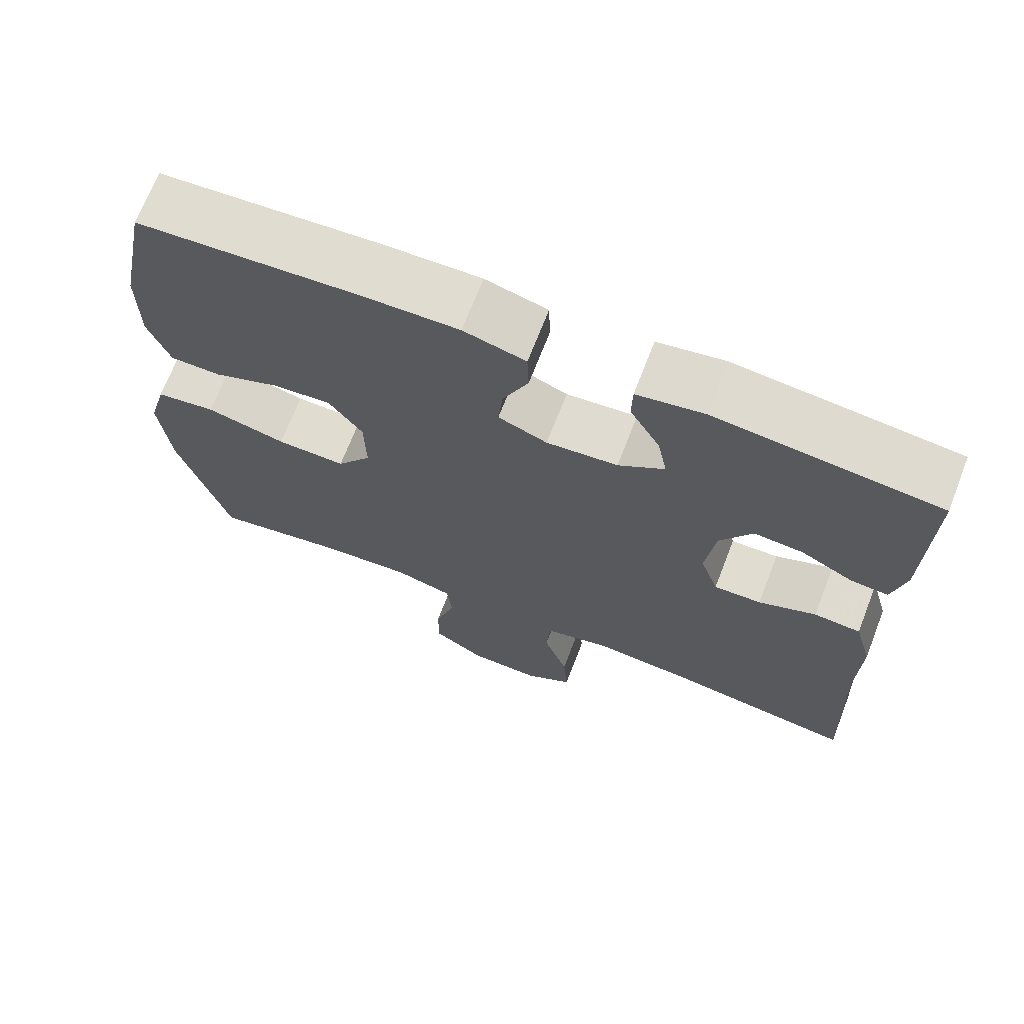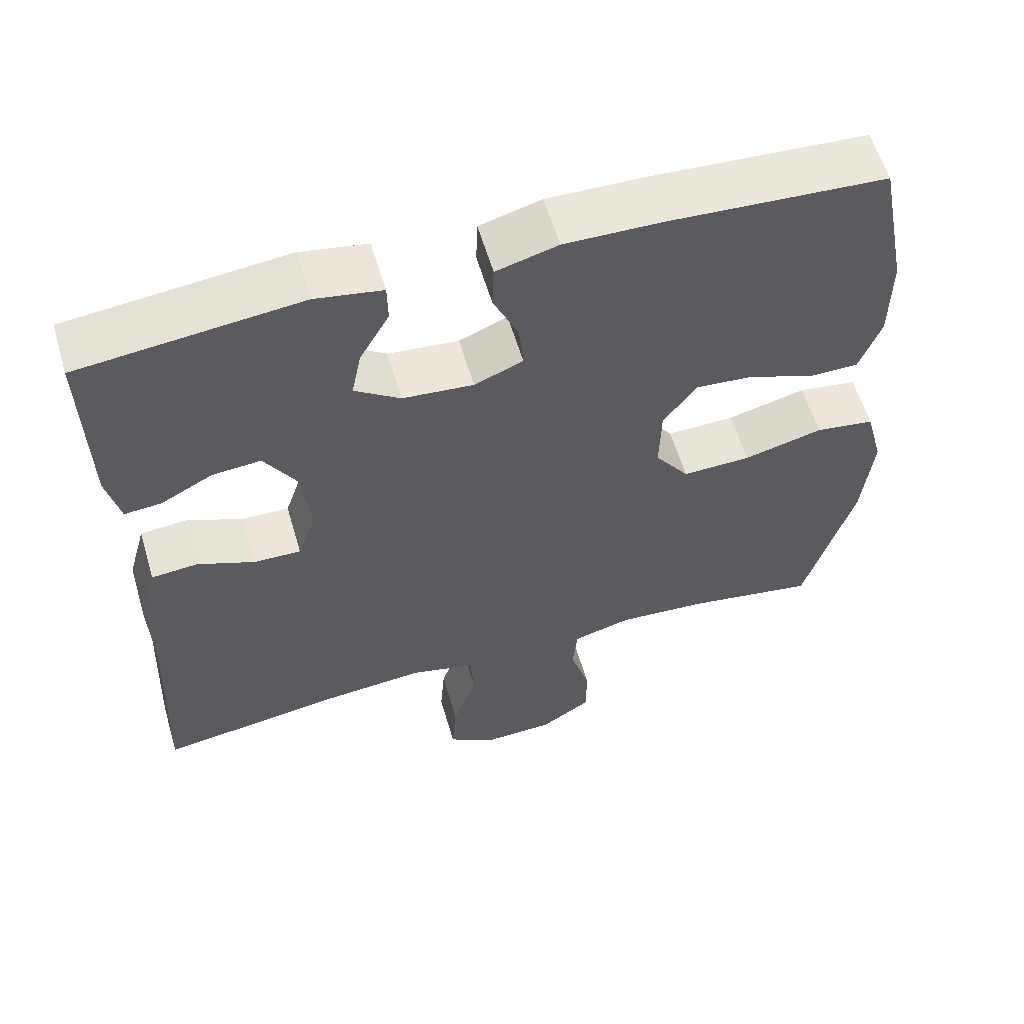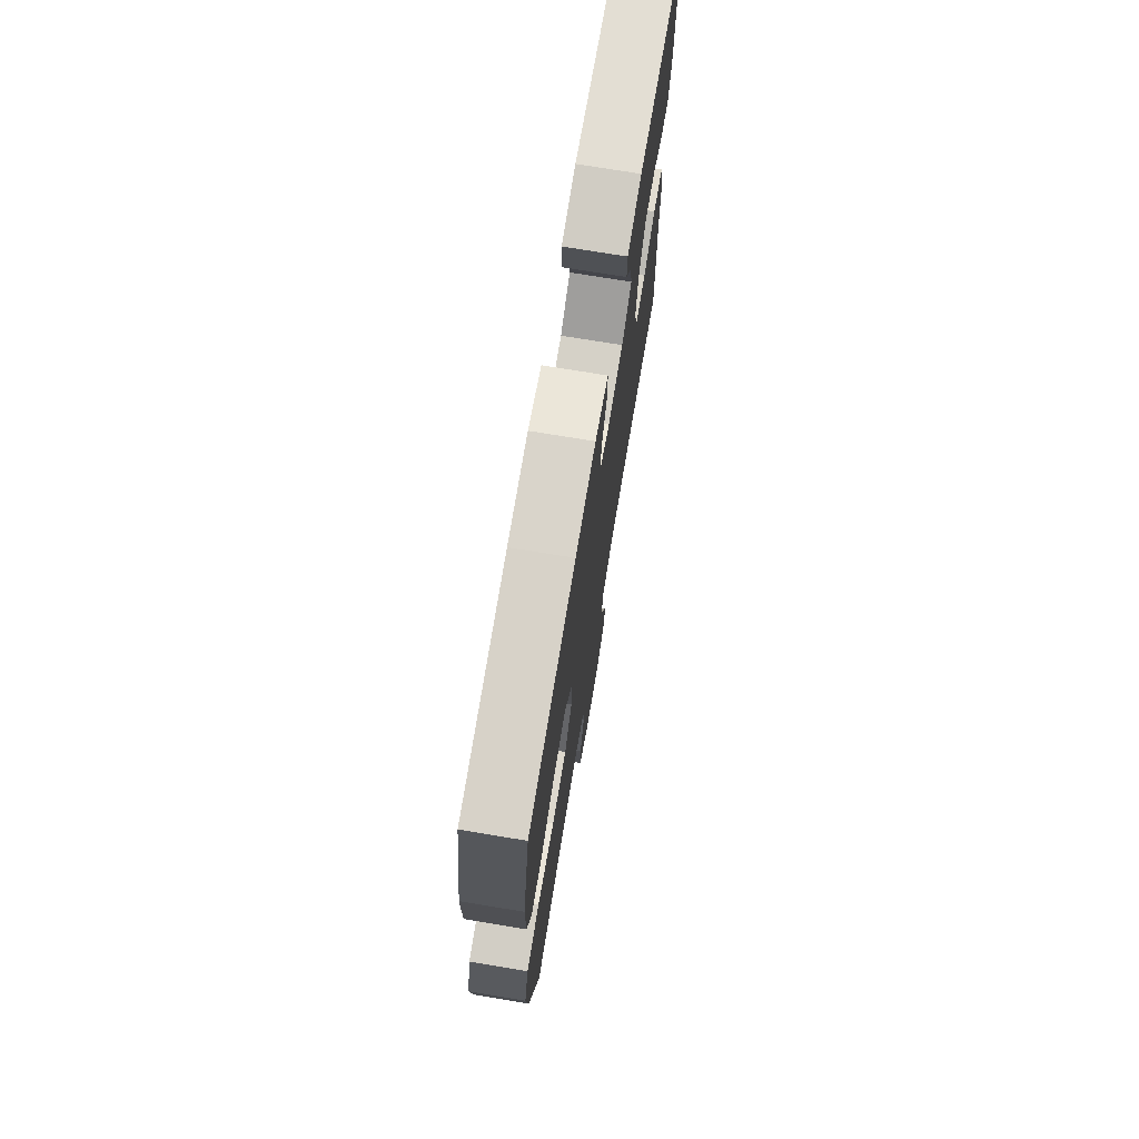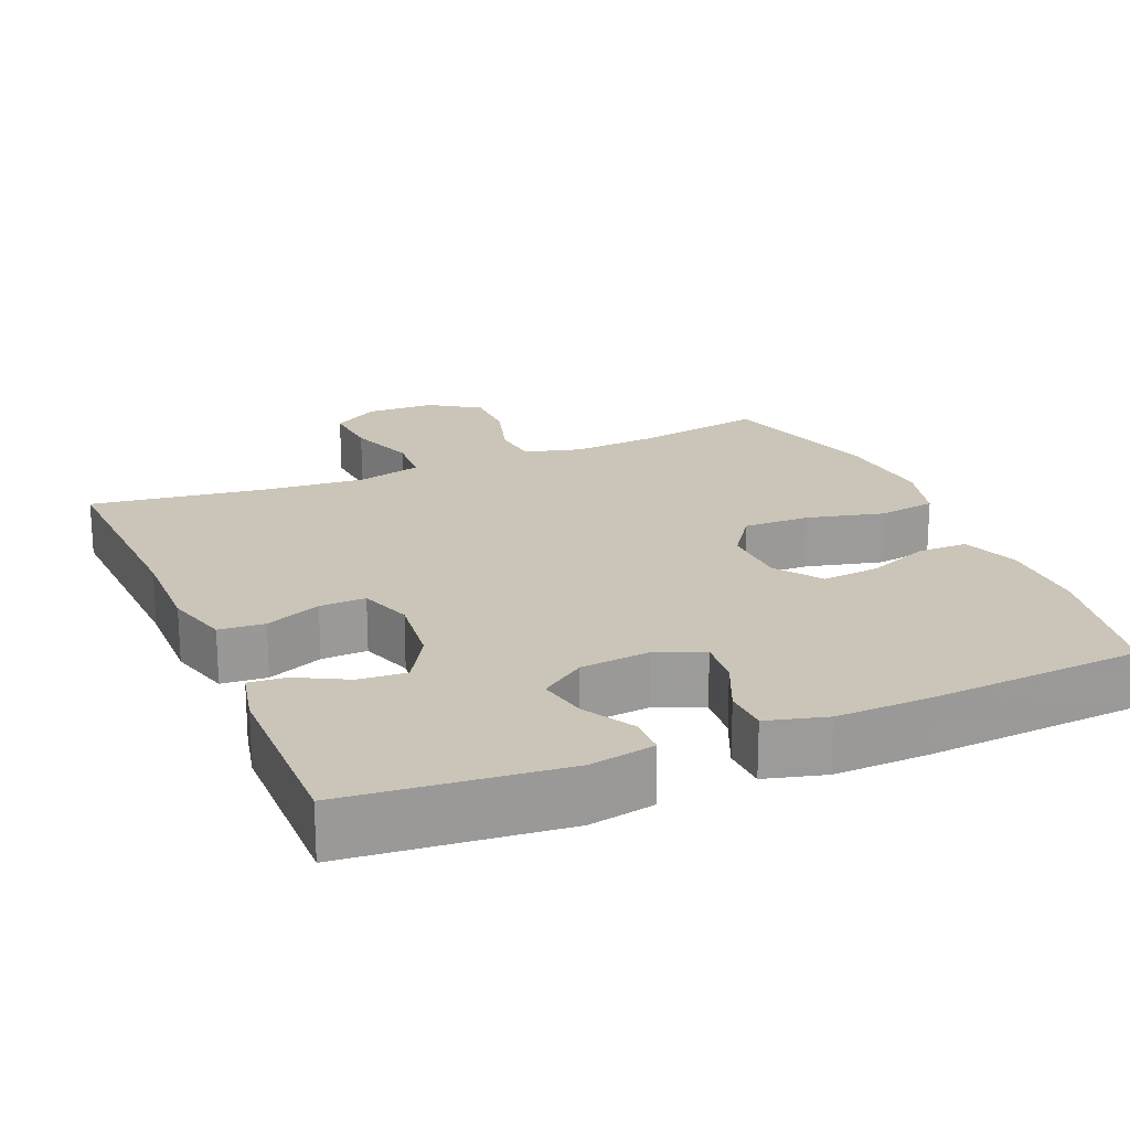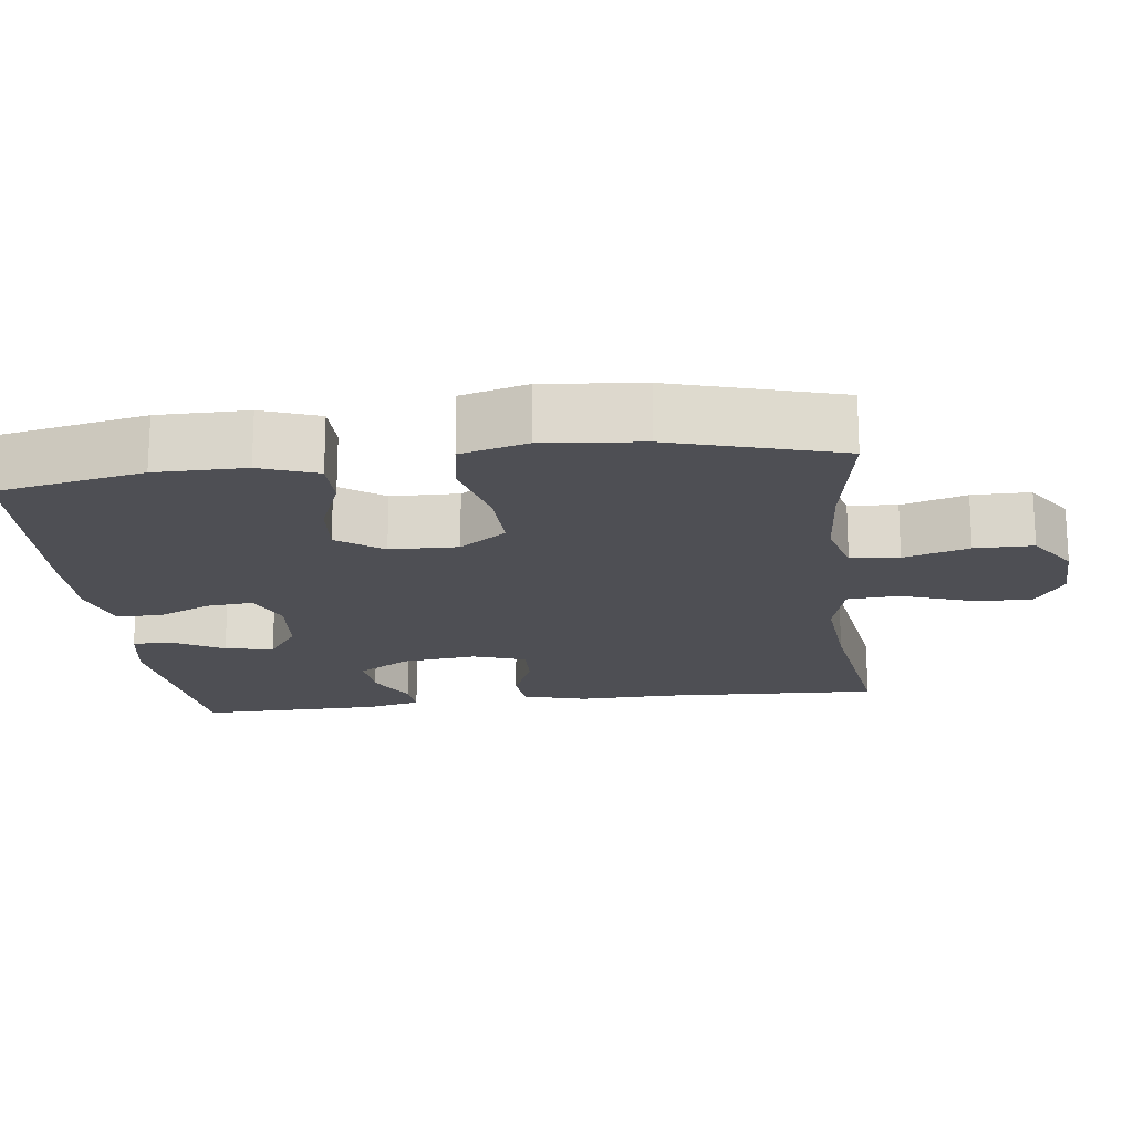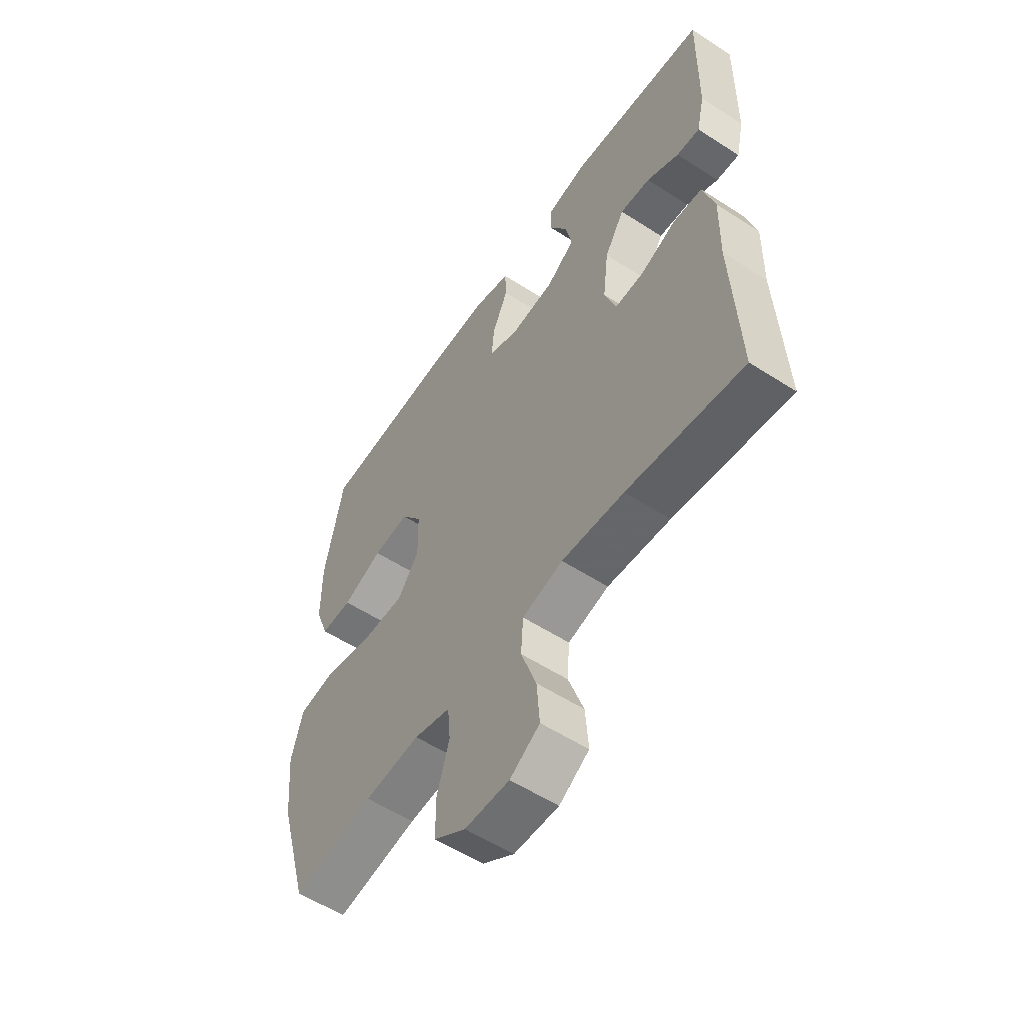
<metadata>
{"format":"obj","ext":"obj","renderer":"f3d","projection":"perspective","resolution":1024,"background":"white","views":[{"elev":69.6,"azim":-158.8,"up":"+Z"},{"elev":59.0,"azim":-16.4,"up":"+Z"},{"elev":73.4,"azim":99.4,"up":"+Z"},{"elev":20.5,"azim":-23.1,"up":"+Y"},{"elev":-18.3,"azim":97.1,"up":"+Y"},{"elev":-56.2,"azim":-124.1,"up":"+Z"}]}
</metadata>
<code>
v -0.5 0.07 0.5
v -0.211 0.07 0.53
v -0.123 0.07 0.514
v -0.122 0.07 0.462
v -0.161 0.07 0.393
v -0.174 0.07 0.328
v -0.114 0.07 0.286
v -0.021 0.07 0.277
v 0.043 0.07 0.303
v 0.037 0.07 0.366
v 0.004 0.07 0.44
v 0.006 0.07 0.5
v 0.087 0.07 0.522
v 0.212 0.07 0.519
v 0.5 0.07 0.5
v 0.539 0.07 0.302
v 0.539 0.07 0.181
v 0.511 0.07 0.104
v 0.444 0.07 0.104
v 0.359 0.07 0.138
v 0.282 0.07 0.145
v 0.238 0.07 0.084
v 0.236 0.07 -0.007
v 0.281 0.07 -0.07
v 0.371 0.07 -0.068
v 0.475 0.07 -0.042
v 0.553 0.07 -0.054
v 0.577 0.07 -0.143
v 0.564 0.07 -0.276
v 0.5 0.07 -0.5
v 0.328 0.07 -0.47
v 0.21 0.07 -0.461
v 0.133 0.07 -0.482
v 0.127 0.07 -0.547
v 0.153 0.07 -0.634
v 0.153 0.07 -0.712
v 0.086 0.07 -0.756
v -0.008 0.07 -0.759
v -0.071 0.07 -0.719
v -0.065 0.07 -0.638
v -0.033 0.07 -0.546
v -0.038 0.07 -0.476
v -0.124 0.07 -0.454
v -0.256 0.07 -0.465
v -0.5 0.07 -0.5
v -0.487 0.07 -0.206
v -0.49 0.07 -0.075
v -0.466 0.07 0.011
v -0.405 0.07 0.016
v -0.33 0.07 -0.015
v -0.268 0.07 -0.017
v -0.244 0.07 0.054
v -0.256 0.07 0.155
v -0.298 0.07 0.224
v -0.362 0.07 0.219
v -0.43 0.07 0.183
v -0.479 0.07 0.179
v -0.496 0.07 0.254
v -0.5 0 0.5
v -0.211 0 0.53
v -0.123 0 0.514
v -0.122 0 0.462
v -0.161 0 0.393
v -0.174 0 0.328
v -0.114 0 0.286
v -0.021 0 0.277
v 0.043 0 0.303
v 0.037 0 0.366
v 0.004 0 0.44
v 0.006 0 0.5
v 0.087 0 0.522
v 0.212 0 0.519
v 0.5 0 0.5
v 0.539 0 0.302
v 0.539 0 0.181
v 0.511 0 0.104
v 0.444 0 0.104
v 0.359 0 0.138
v 0.282 0 0.145
v 0.238 0 0.084
v 0.236 0 -0.007
v 0.281 0 -0.07
v 0.371 0 -0.068
v 0.475 0 -0.042
v 0.553 0 -0.054
v 0.577 0 -0.143
v 0.564 0 -0.276
v 0.5 0 -0.5
v 0.328 0 -0.47
v 0.21 0 -0.461
v 0.133 0 -0.482
v 0.127 0 -0.547
v 0.153 0 -0.634
v 0.153 0 -0.712
v 0.086 0 -0.756
v -0.008 0 -0.759
v -0.071 0 -0.719
v -0.065 0 -0.638
v -0.033 0 -0.546
v -0.038 0 -0.476
v -0.124 0 -0.454
v -0.256 0 -0.465
v -0.5 0 -0.5
v -0.487 0 -0.206
v -0.49 0 -0.075
v -0.466 0 0.011
v -0.405 0 0.016
v -0.33 0 -0.015
v -0.268 0 -0.017
v -0.244 0 0.054
v -0.256 0 0.155
v -0.298 0 0.224
v -0.362 0 0.219
v -0.43 0 0.183
v -0.479 0 0.179
v -0.496 0 0.254
f 55 56 57 58
f 54 55 58 1
f 47 48 49 50
f 46 47 50 51
f 44 45 46 51
f 43 44 51 52
f 38 39 40 41
f 38 41 42
f 37 38 42
f 34 35 36 37
f 33 34 37 42
f 32 33 42 43
f 28 29 30 31
f 28 31 32
f 25 26 27 28
f 24 25 28 32
f 23 24 32 43
f 17 18 19 20
f 17 20 21
f 16 17 21
f 15 16 21
f 14 15 21 22
f 10 11 12 13
f 9 10 13 14
f 2 3 4 5
f 54 1 2 5
f 53 54 5 6
f 9 14 22 23
f 8 9 23 43
f 7 8 43 52
f 6 7 52 53
f 116 115 114 113
f 59 116 113 112
f 108 107 106 105
f 109 108 105 104
f 109 104 103 102
f 110 109 102 101
f 99 98 97 96
f 100 99 96
f 100 96 95
f 95 94 93 92
f 100 95 92 91
f 101 100 91 90
f 89 88 87 86
f 90 89 86
f 86 85 84 83
f 90 86 83 82
f 101 90 82 81
f 78 77 76 75
f 79 78 75
f 79 75 74
f 79 74 73
f 80 79 73 72
f 71 70 69 68
f 72 71 68 67
f 63 62 61 60
f 63 60 59 112
f 64 63 112 111
f 81 80 72 67
f 101 81 67 66
f 110 101 66 65
f 111 110 65 64
f 1 59 60 2
f 2 60 61 3
f 3 61 62 4
f 4 62 63 5
f 5 63 64 6
f 6 64 65 7
f 7 65 66 8
f 8 66 67 9
f 9 67 68 10
f 10 68 69 11
f 11 69 70 12
f 12 70 71 13
f 13 71 72 14
f 14 72 73 15
f 15 73 74 16
f 16 74 75 17
f 17 75 76 18
f 18 76 77 19
f 19 77 78 20
f 20 78 79 21
f 21 79 80 22
f 22 80 81 23
f 23 81 82 24
f 24 82 83 25
f 25 83 84 26
f 26 84 85 27
f 27 85 86 28
f 28 86 87 29
f 29 87 88 30
f 30 88 89 31
f 31 89 90 32
f 32 90 91 33
f 33 91 92 34
f 34 92 93 35
f 35 93 94 36
f 36 94 95 37
f 37 95 96 38
f 38 96 97 39
f 39 97 98 40
f 40 98 99 41
f 41 99 100 42
f 42 100 101 43
f 43 101 102 44
f 44 102 103 45
f 45 103 104 46
f 46 104 105 47
f 47 105 106 48
f 48 106 107 49
f 49 107 108 50
f 50 108 109 51
f 51 109 110 52
f 52 110 111 53
f 53 111 112 54
f 54 112 113 55
f 55 113 114 56
f 56 114 115 57
f 57 115 116 58
f 58 116 59 1

</code>
